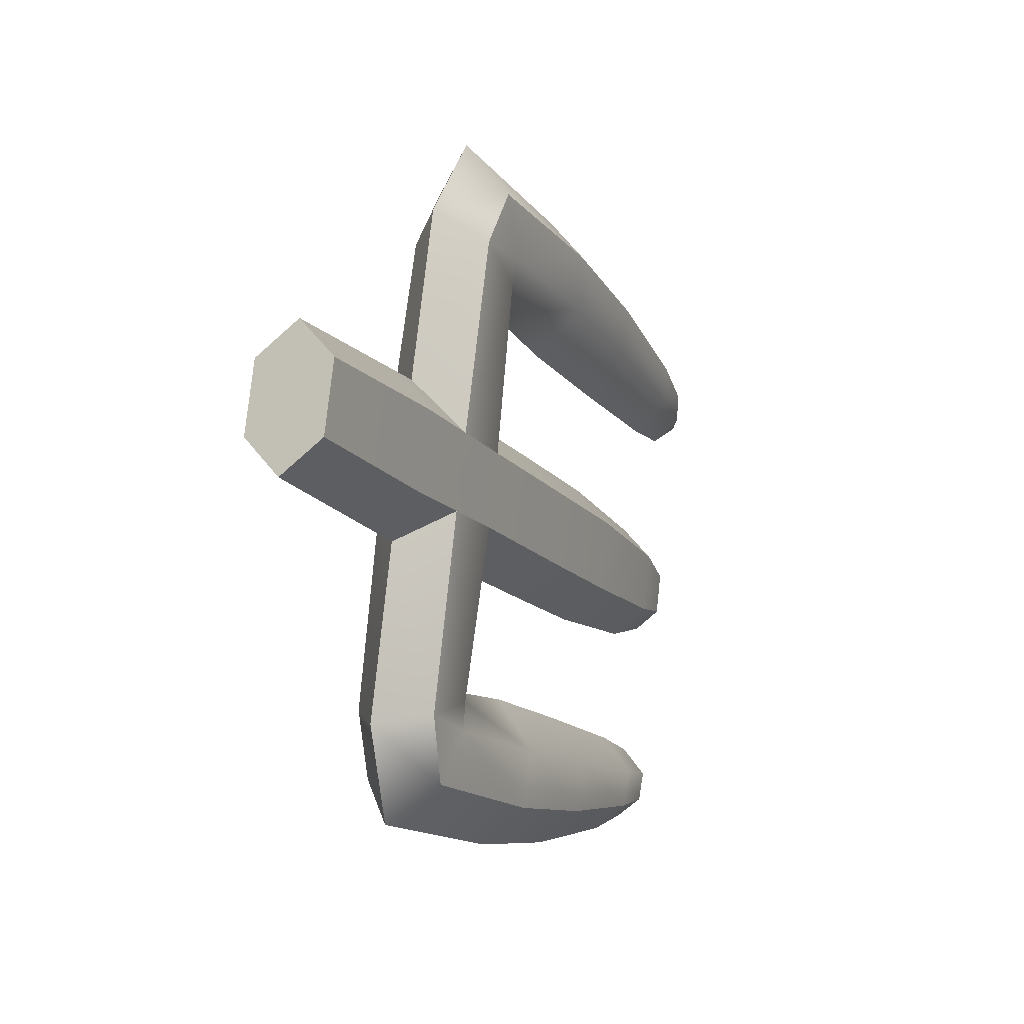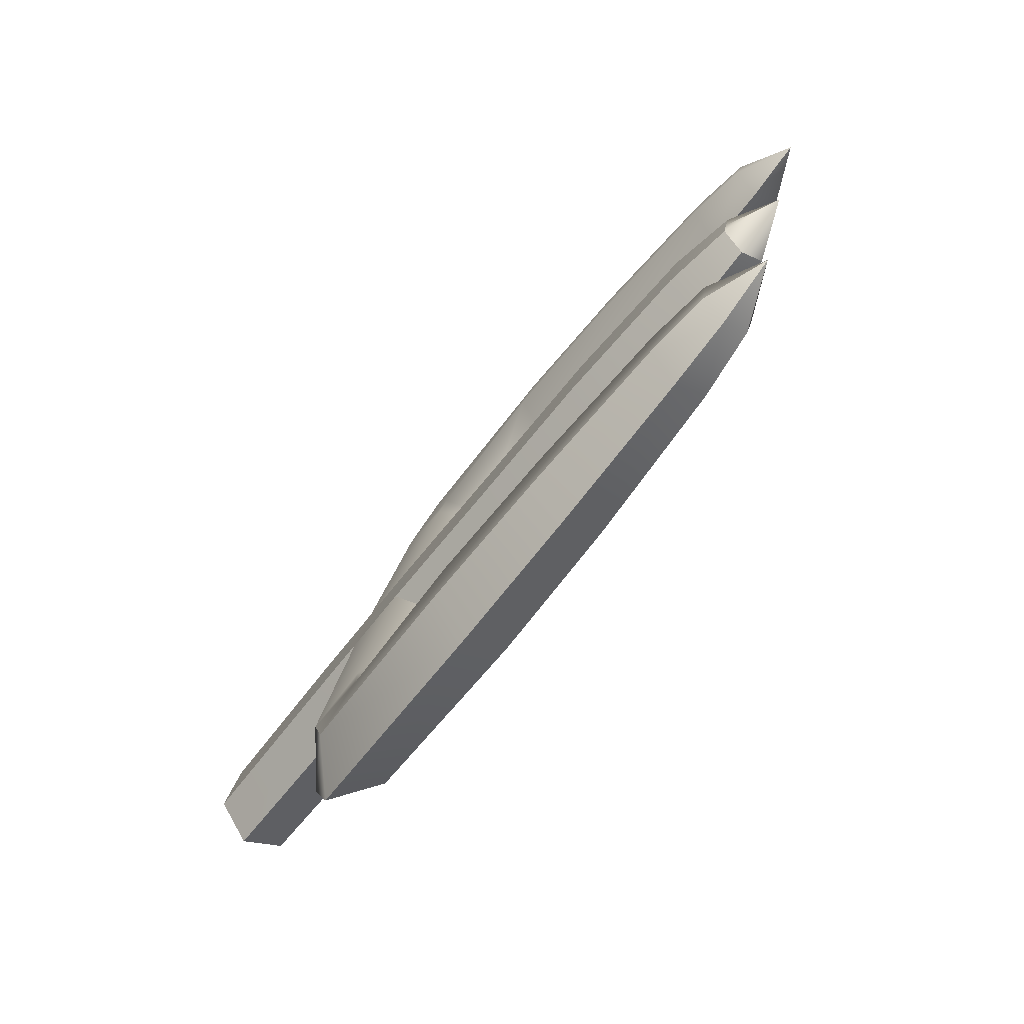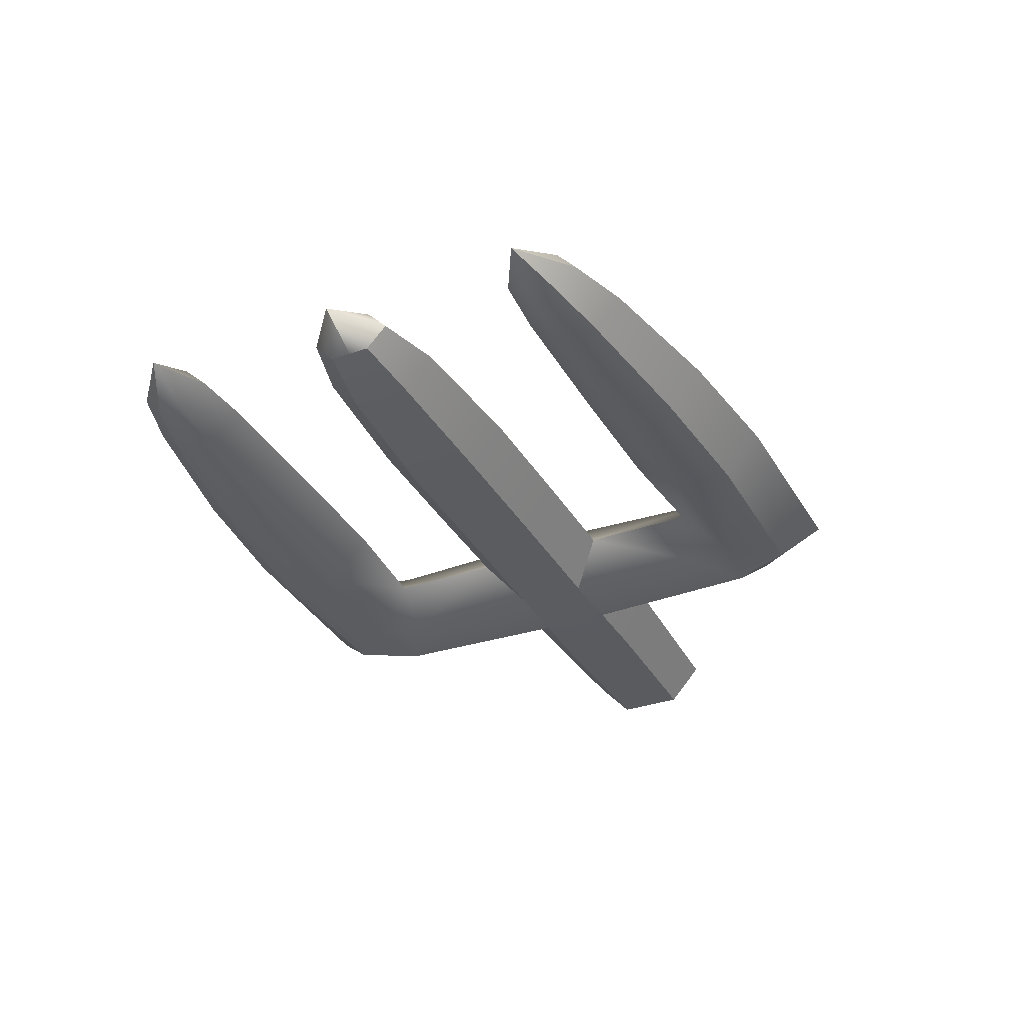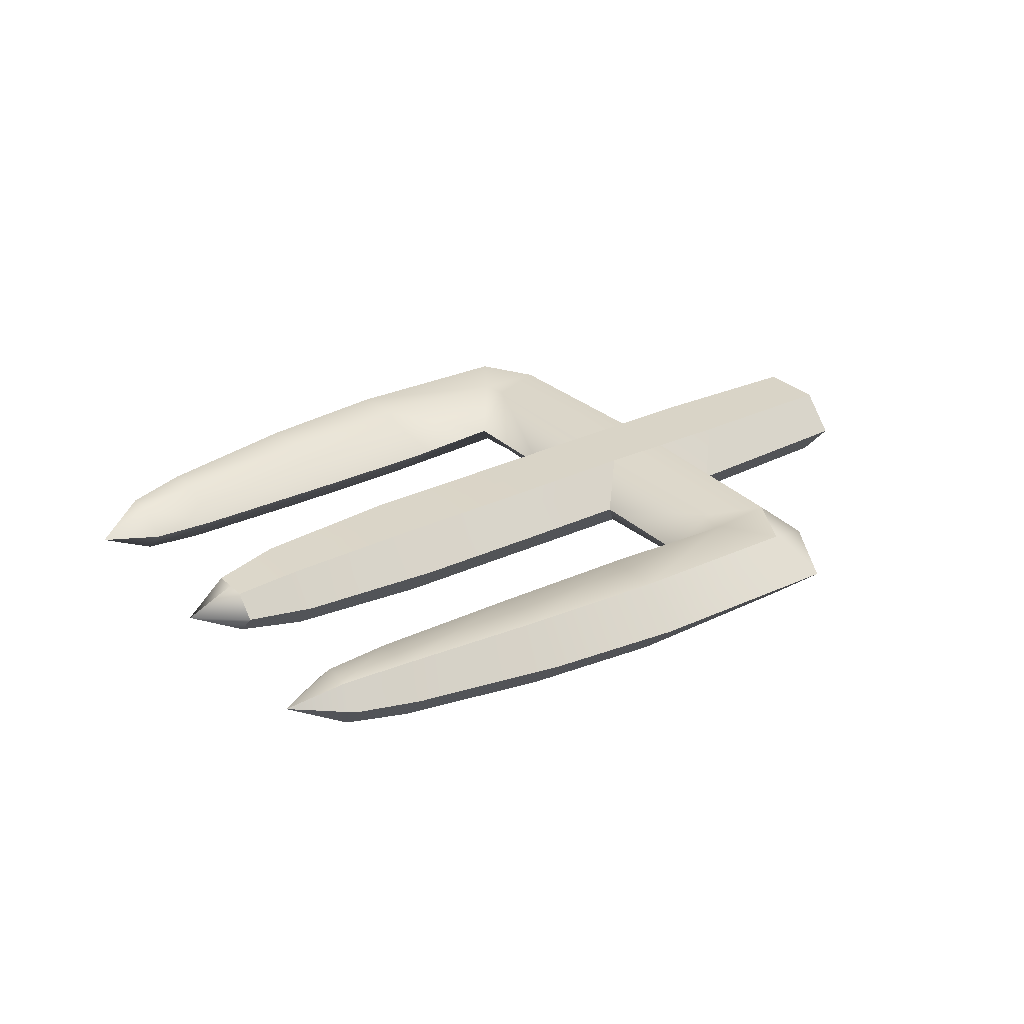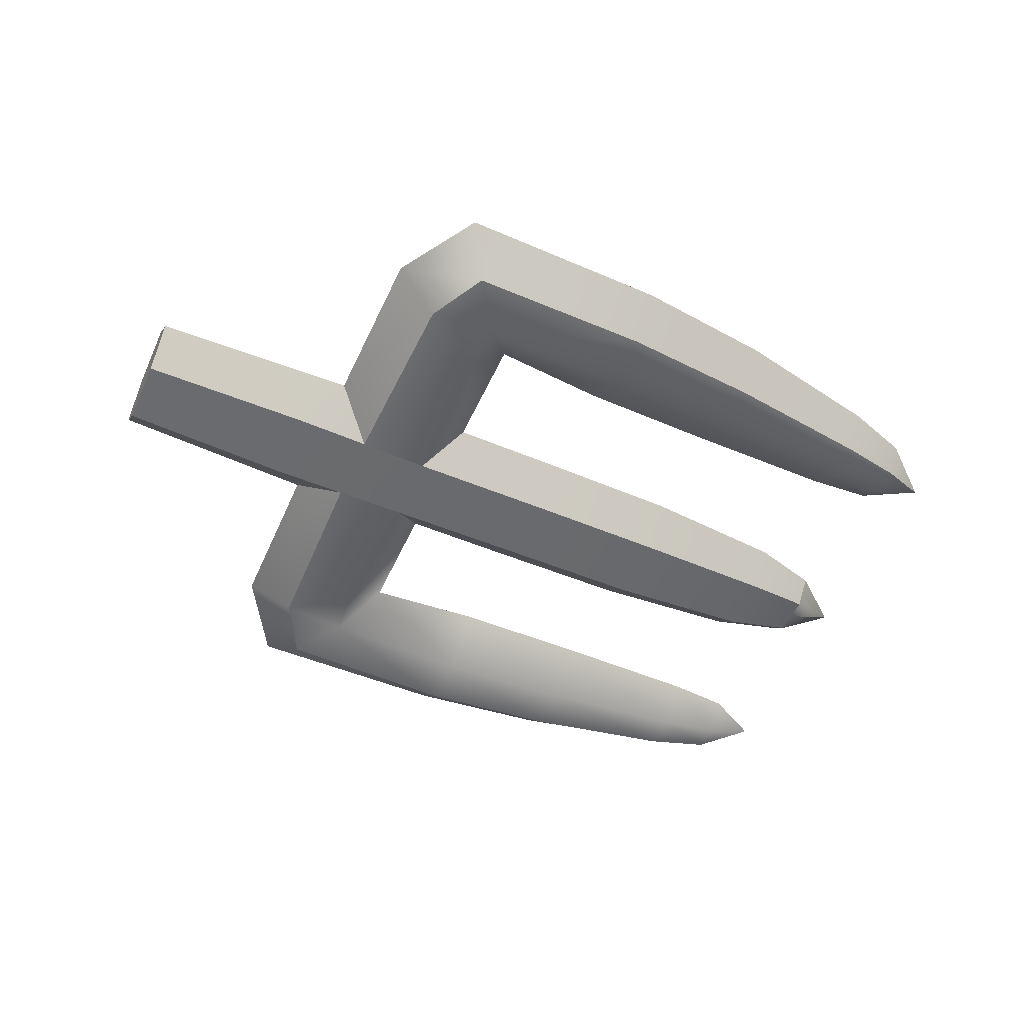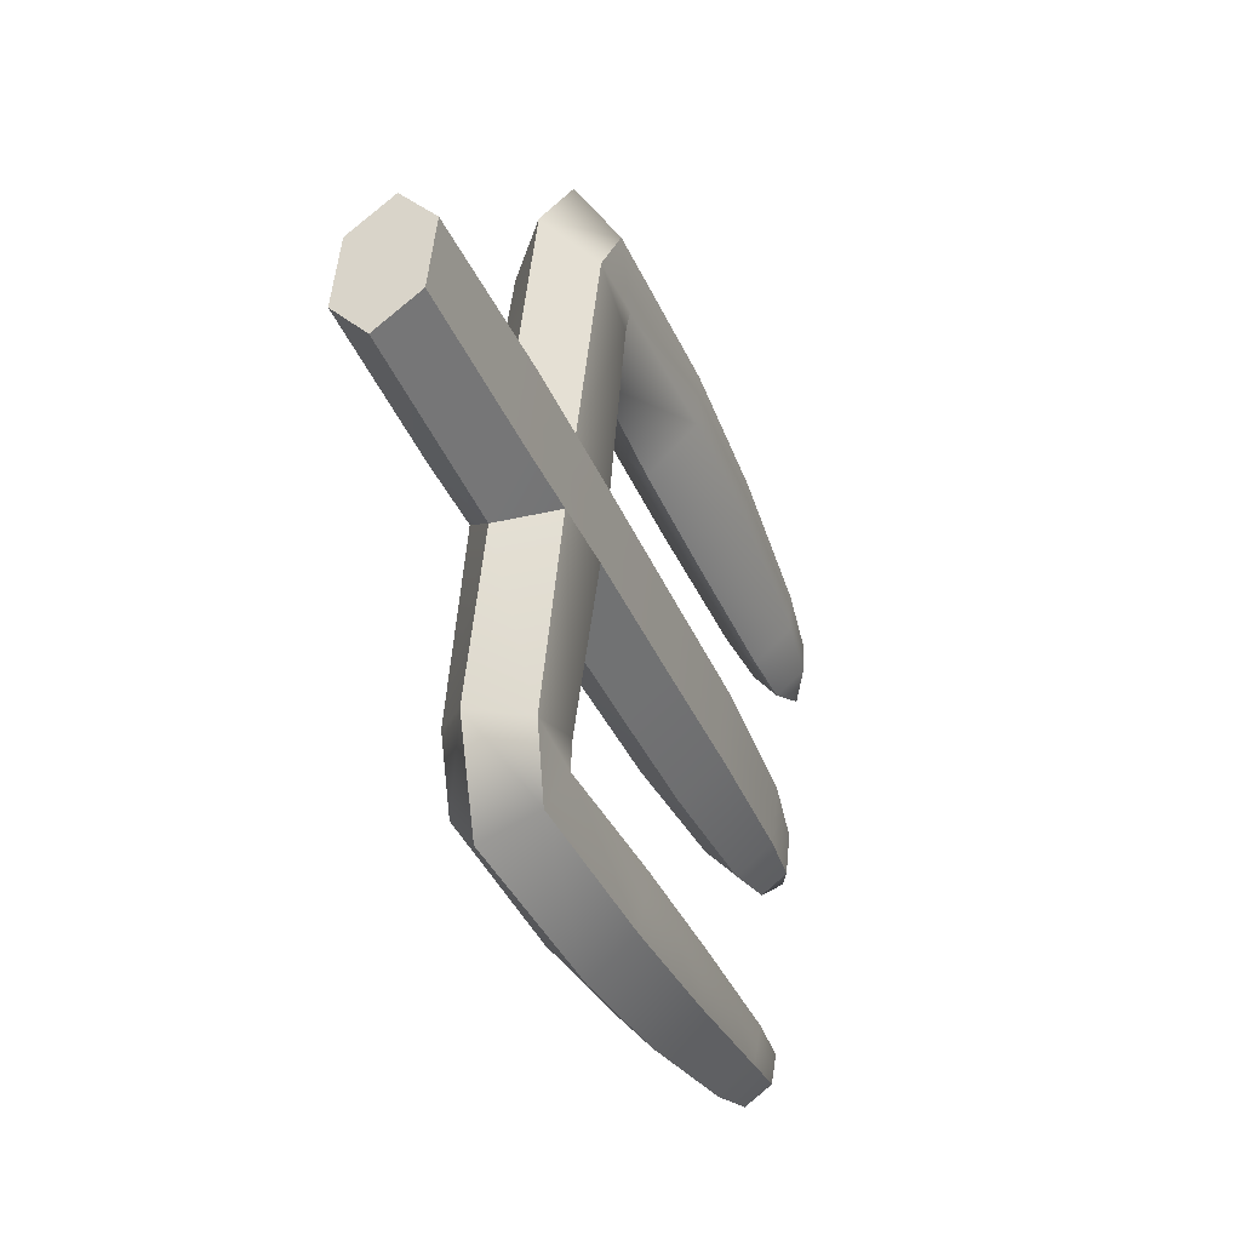
<metadata>
{"format":"obj","ext":"obj","renderer":"f3d","projection":"perspective","resolution":1024,"background":"white","views":[{"elev":1.9,"azim":-65.3,"up":"+Y"},{"elev":-79.6,"azim":51.9,"up":"+Y"},{"elev":-33.7,"azim":100.6,"up":"+Z"},{"elev":28.7,"azim":129.3,"up":"+Z"},{"elev":-53.2,"azim":-39.1,"up":"+Z"},{"elev":-22.0,"azim":-67.7,"up":"+Y"}]}
</metadata>
<code>
g Sigilyph
v 3.173 -0.6598 -0.2059
v 3.919 -0.8901 -0.1739
v 3.96 -0.7354 0
v 3.222 -0.4767 0
v 3.919 -0.8901 0.1739
v 3.173 -0.6598 0.2059
v 3.877 -1.045 0.1739
v 3.124 -0.8429 0.2059
v 4.25 -1.03 -0.1206
v 4.279 -0.9225 0
v 4.25 -1.03 0.1206
v 4.222 -1.137 0.1206
v -0.002548 0.1851 -0.2045
v -0.05009 0.007632 0
v -0.05009 0.007632 -0.2045
v 0.045 0.3625 0
v -0.002548 0.1851 0.2045
v 4.485 -1.207 0
v 2.449 -0.4622 -0.2096
v 2.499 -0.2758 0
v 2.399 -0.6486 -0.2096
v 3.124 -0.8429 -0.2059
v 2.449 -0.4622 0.2096
v 0.9005 -0.03588 -0.2144
v 1.137 0.1121 0
v 1.303 -0.1486 -0.2156
v 0.8477 -0.2329 -0.2144
v 1.898 -0.1134 0
v 1.672 -0.2524 -0.2169
v 4.785 -0.1183 0
v 4.57 0.1943 0
v 4.542 0.08976 -0.1272
v 2.061 0.4863 0
v 1.855 0.5307 -0.2059
v 1.59 0.8165 -0.2072
v 0.9005 -0.03588 0.2144
v 1.303 -0.1486 0.2156
v 1.137 0.1121 0
v 1.137 0.1121 0
v 1.672 -0.2524 0.2169
v 1.627 -0.4417 0.2169
v 0.8477 -0.2329 0.2144
v 1.627 -0.4417 -0.2169
v 1.376 0.9707 0
v 1.59 0.8165 0.2072
v 1.879 0.6191 0.2059
v 1.376 0.9707 0
v 1.376 0.9707 0
v 4.501 -0.06036 0.136
v 4.542 0.08976 0.1272
v 1.757 1.335 0
v 1.838 1.08 -0.2016
v 2.648 0.2777 0
v 2.717 0.5362 -0.2277
v 1.942 0.7527 -0.2025
v 2.795 0.8247 -0.2129
v 2.848 1.026 0
v 2.795 0.8247 0.2129
v 1.838 1.08 0.2016
v 1.942 0.7527 0.2025
v 2.717 0.5362 0.2277
v 3.366 0.07441 0
v 3.428 0.3082 -0.2126
v 3.498 0.5692 -0.1987
v 3.547 0.751 0
v 3.498 0.5692 0.1987
v 3.428 0.3082 0.2126
v 4.136 -0.1314 0
v 4.184 0.04808 -0.1747
v 4.238 0.2483 -0.1633
v 4.276 0.3879 0
v 4.238 0.2483 0.1633
v 4.184 0.04808 0.1747
v 4.465 -0.1949 0
v 4.501 -0.06036 -0.136
v 3.877 -1.045 -0.1739
v 4.222 -1.137 -0.1206
v -0.05009 0.007632 0.2045
v 2.399 -0.6486 0.2096
v 3.075 -1.026 -0.2059
v 3.026 -1.209 0
v 3.794 -1.354 0
v 3.836 -1.199 -0.1739
v 3.075 -1.026 0.2059
v 3.836 -1.199 0.1739
v 4.164 -1.351 0
v 4.193 -1.244 -0.1206
v 4.193 -1.244 0.1206
v -0.09763 -0.1698 -0.2045
v -0.1452 -0.3472 0
v -0.09763 -0.1698 0.2045
v 2.349 -0.835 -0.2096
v 2.299 -1.021 0
v 2.349 -0.835 0.2096
v 0.9254 -0.6762 0
v 0.7949 -0.43 -0.2144
v 1.2 -0.5335 -0.2156
v 1.571 -0.628 -0.2169
v 1.698 -0.8618 0
v 4.2 -2.301 0
v 3.885 -2.359 -0.1272
v 3.857 -2.464 0
v 1.339 -1.398 -0.2059
v 1.539 -1.462 0
v 0.9662 -1.513 -0.2072
v 0.7949 -0.43 0.2144
v 1.2 -0.5335 0.2156
v 0.9254 -0.6762 0
v 0.9254 -0.6762 0
v 1.571 -0.628 0.2169
v 0.9662 -1.513 0.2072
v 0.7032 -1.539 0
v 1.315 -1.486 0.2059
v 0.7032 -1.539 0
v 0.7032 -1.539 0
v 3.885 -2.359 0.1272
v 3.926 -2.209 0.136
v 0.8517 -2.046 0
v 1.049 -1.865 -0.2016
v 1.302 -1.633 -0.2025
v 2.082 -1.834 -0.2277
v 2.151 -1.575 0
v 2.005 -2.122 -0.2129
v 1.049 -1.865 0.2016
v 2.005 -2.122 0.2129
v 1.951 -2.323 0
v 1.302 -1.633 0.2025
v 2.082 -1.834 0.2277
v 2.812 -1.992 -0.2126
v 2.875 -1.758 0
v 2.742 -2.253 -0.1987
v 2.742 -2.253 0.1987
v 2.693 -2.435 0
v 2.812 -1.992 0.2126
v 3.597 -2.145 -0.1747
v 3.645 -1.965 0
v 3.543 -2.345 -0.1633
v 3.543 -2.345 0.1633
v 3.506 -2.484 0
v 3.597 -2.145 0.1747
v 3.926 -2.209 -0.136
v 3.962 -2.075 0
g LArm
f 4 3 1
f 1 3 2
f 4 6 3
f 3 6 5
f 6 8 5
f 5 8 7
f 3 10 2
f 2 10 9
f 3 5 10
f 10 5 11
f 5 7 11
f 11 7 12
f 13 15 14
f 16 13 14
f 17 16 14
f 9 10 18
f 10 11 18
f 11 12 18
f 20 4 19
f 19 4 1
f 22 21 1
f 1 21 19
f 20 23 4
f 4 23 6
f 13 16 24
f 24 16 25
f 25 26 24
f 24 27 13
f 13 27 15
f 29 28 19
f 19 28 20
f 30 32 31
f 29 34 28
f 28 34 33
f 35 34 26
f 26 34 29
f 25 16 36
f 36 16 17
f 25 36 38
f 38 36 39
f 37 39 36
f 36 42 37
f 42 41 37
f 37 41 40
f 21 43 19
f 19 43 29
f 40 23 28
f 28 23 20
f 37 45 39
f 39 45 44
f 40 28 46
f 46 28 33
f 25 38 47
f 38 48 47
f 38 39 48
f 39 44 48
f 30 50 49
f 51 52 47
f 47 52 35
f 55 54 33
f 33 54 53
f 52 56 55
f 55 56 54
f 51 59 57
f 57 59 58
f 60 33 61
f 61 33 53
f 59 45 60
f 60 45 46
f 33 34 55
f 34 35 55
f 55 35 52
f 45 59 44
f 44 59 51
f 46 33 60
f 47 48 51
f 48 44 51
f 47 35 25
f 25 35 26
f 45 37 46
f 46 37 40
f 56 52 57
f 57 52 51
f 61 58 60
f 60 58 59
f 54 63 53
f 53 63 62
f 56 64 54
f 54 64 63
f 57 58 65
f 65 58 66
f 61 53 67
f 67 53 62
f 64 56 65
f 65 56 57
f 67 66 61
f 61 66 58
f 63 69 62
f 62 69 68
f 64 70 63
f 63 70 69
f 65 66 71
f 71 66 72
f 67 62 73
f 73 62 68
f 70 64 71
f 71 64 65
f 73 72 67
f 67 72 66
f 69 75 68
f 68 75 74
f 70 32 69
f 69 32 75
f 71 72 31
f 31 72 50
f 73 68 49
f 49 68 74
f 32 70 31
f 31 70 71
f 49 50 73
f 73 50 72
f 74 75 30
f 75 32 30
f 31 50 30
f 49 74 30
f 76 22 2
f 2 22 1
f 77 76 9
f 9 76 2
f 14 78 17
f 18 77 9
f 8 6 79
f 79 6 23
f 78 42 17
f 17 42 36
f 43 27 29
f 29 27 26
f 27 24 26
f 79 23 41
f 41 23 40
f 83 82 80
f 80 82 81
f 81 82 84
f 84 82 85
f 84 85 8
f 8 85 7
f 87 86 83
f 83 86 82
f 82 86 85
f 85 86 88
f 85 88 7
f 7 88 12
f 89 14 15
f 90 14 89
f 91 14 90
f 87 18 86
f 86 18 88
f 88 18 12
f 80 81 92
f 92 81 93
f 92 21 80
f 80 21 22
f 84 94 81
f 81 94 93
f 89 96 90
f 90 96 95
f 95 96 97
f 15 27 89
f 89 27 96
f 93 99 92
f 92 99 98
f 100 102 101
f 104 103 99
f 99 103 98
f 98 103 97
f 97 103 105
f 95 106 90
f 90 106 91
f 108 107 109
f 109 107 95
f 107 106 95
f 41 42 110
f 110 42 107
f 107 42 106
f 98 43 92
f 92 43 21
f 93 94 99
f 99 94 110
f 107 108 111
f 111 108 112
f 110 113 99
f 99 113 104
f 114 109 115
f 109 95 115
f 112 108 114
f 108 109 114
f 100 117 116
f 118 115 119
f 119 115 105
f 122 121 104
f 104 121 120
f 121 123 120
f 120 123 119
f 118 126 124
f 124 126 125
f 127 128 104
f 104 128 122
f 113 111 127
f 127 111 124
f 104 120 103
f 103 120 105
f 105 120 119
f 118 124 112
f 112 124 111
f 113 127 104
f 115 118 114
f 114 118 112
f 115 95 105
f 105 95 97
f 110 107 113
f 113 107 111
f 118 119 126
f 126 119 123
f 128 127 125
f 125 127 124
f 130 129 122
f 122 129 121
f 129 131 121
f 121 131 123
f 126 133 125
f 125 133 132
f 128 134 122
f 122 134 130
f 126 123 133
f 133 123 131
f 134 128 132
f 132 128 125
f 136 135 130
f 130 135 129
f 135 137 129
f 129 137 131
f 133 139 132
f 132 139 138
f 134 140 130
f 130 140 136
f 133 131 139
f 139 131 137
f 140 134 138
f 138 134 132
f 142 141 136
f 136 141 135
f 141 101 135
f 135 101 137
f 139 102 138
f 138 102 116
f 140 117 136
f 136 117 142
f 139 137 102
f 102 137 101
f 117 140 116
f 116 140 138
f 142 100 141
f 141 100 101
f 102 100 116
f 117 100 142
f 76 83 22
f 22 83 80
f 77 87 76
f 76 87 83
f 14 91 78
f 18 87 77
f 94 84 79
f 79 84 8
f 78 91 42
f 42 91 106
f 43 98 27
f 98 97 27
f 97 96 27
f 110 94 41
f 41 94 79

</code>
